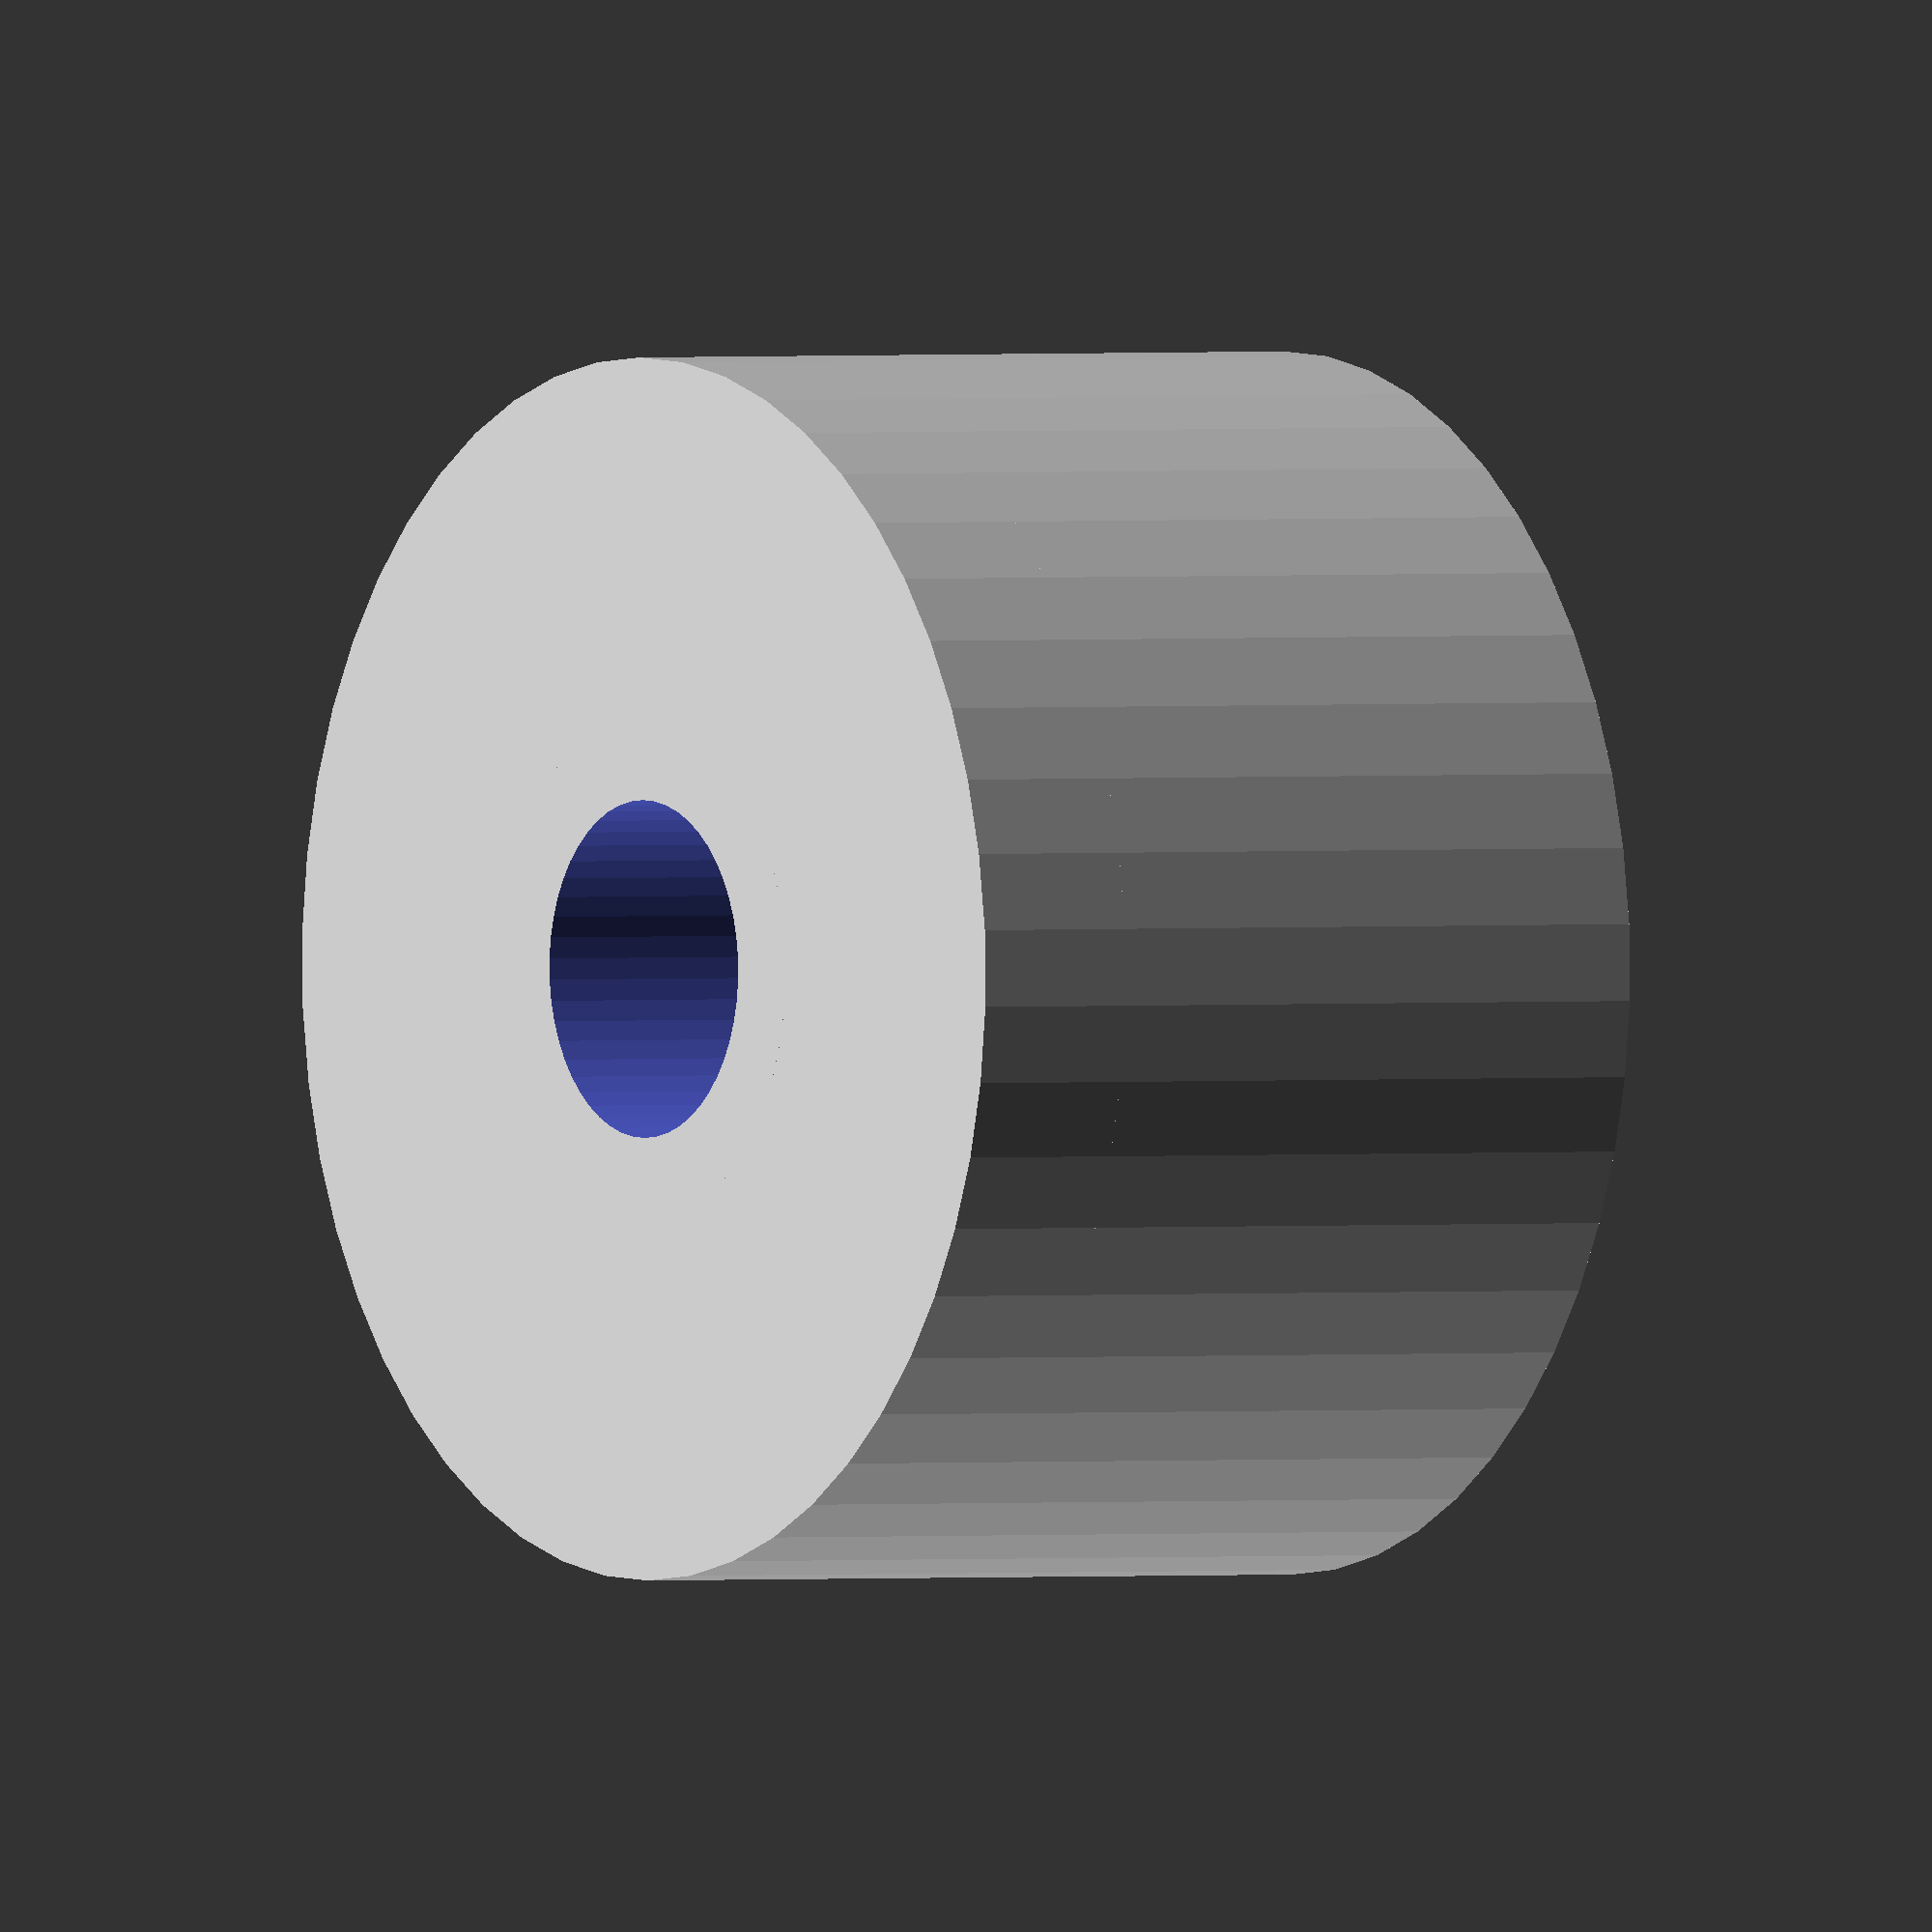
<openscad>
/* [Pad Dimensions] */
// - Length of the pad
pad_length = 23;
// - Diameter of the pad
pad_diameter = 36.2;
// - Diameter of the screw head
screw_head_diameter = 10;
// - Diameter of the screw shank
screw_shank_diameter = 5;
// - Length of the screw shank that would remain inside the pad
screw_shank_length = 8.8;
// - Thickness of the pad walls
wall_thickness = 5;

pad_with_screw_hole(pad_diameter, pad_length, wall_thickness, screw_head_diameter, screw_shank_diameter, screw_shank_length);

module pad_with_screw_hole(pad_diameter, pad_length, wall_thickness, screw_head_diameter, screw_shank_diameter, screw_shank_length) {
    union() {
        pad(pad_diameter, pad_length, wall_thickness, screw_head_diameter);
        screw_hole(screw_head_diameter, screw_shank_diameter, screw_shank_length, wall_thickness, pad_length);
    }
}

module pad(diameter, length, thickness, screw_head_diameter) {
    pad_bottom_thickness = thickness;
    union() {
        cylinder_with_hole(diameter - thickness, thickness, length);

        translate([0, 0, (-length + pad_bottom_thickness) / 2]) {
            cylinder_with_hole(screw_head_diameter, diameter - screw_head_diameter, pad_bottom_thickness);
        }
    }
}

module screw_hole(head_diameter, shank_diameter, shank_length, thickness, length) {
    outer_diameter = head_diameter + thickness;
    screw_head_container_length = length - shank_length;
    // Buffer to avoid a gap at the join
    screw_head_container_length_buffer = 2;
    
    shank_container_offset = (shank_length / 2) + (length / 2) - shank_length;
    screw_head_container_offset = (screw_head_container_length / 2) + (length / 2) - screw_head_container_length;

    translate([0, 0, shank_container_offset]) {
        cylinder_with_hole(shank_diameter, outer_diameter - shank_diameter, shank_length);
    }
    translate([0, 0, -screw_head_container_offset + (screw_head_container_length_buffer / 2)]) {
        cylinder_with_hole(head_diameter, outer_diameter - head_diameter, screw_head_container_length + screw_head_container_length_buffer);
    }
}

module cylinder_with_hole(hole_diameter, thickness, length) {
    difference() {
        cylinder(h = length, r = (hole_diameter + thickness) / 2, center = true, $fn = 50);
        cylinder(h = length + 2, r = hole_diameter / 2, center = true, $fn = 50);
    }
}

</openscad>
<views>
elev=179.2 azim=25.9 roll=304.0 proj=o view=solid
</views>
